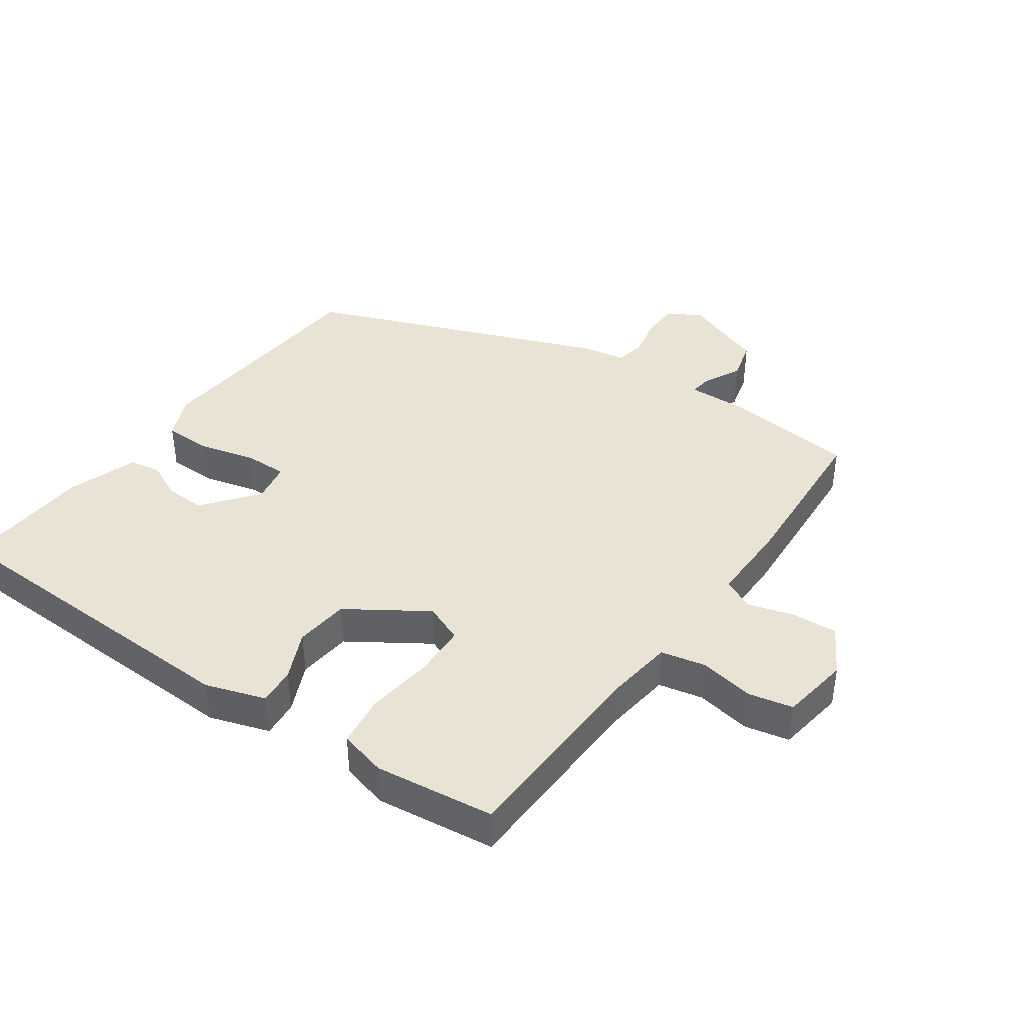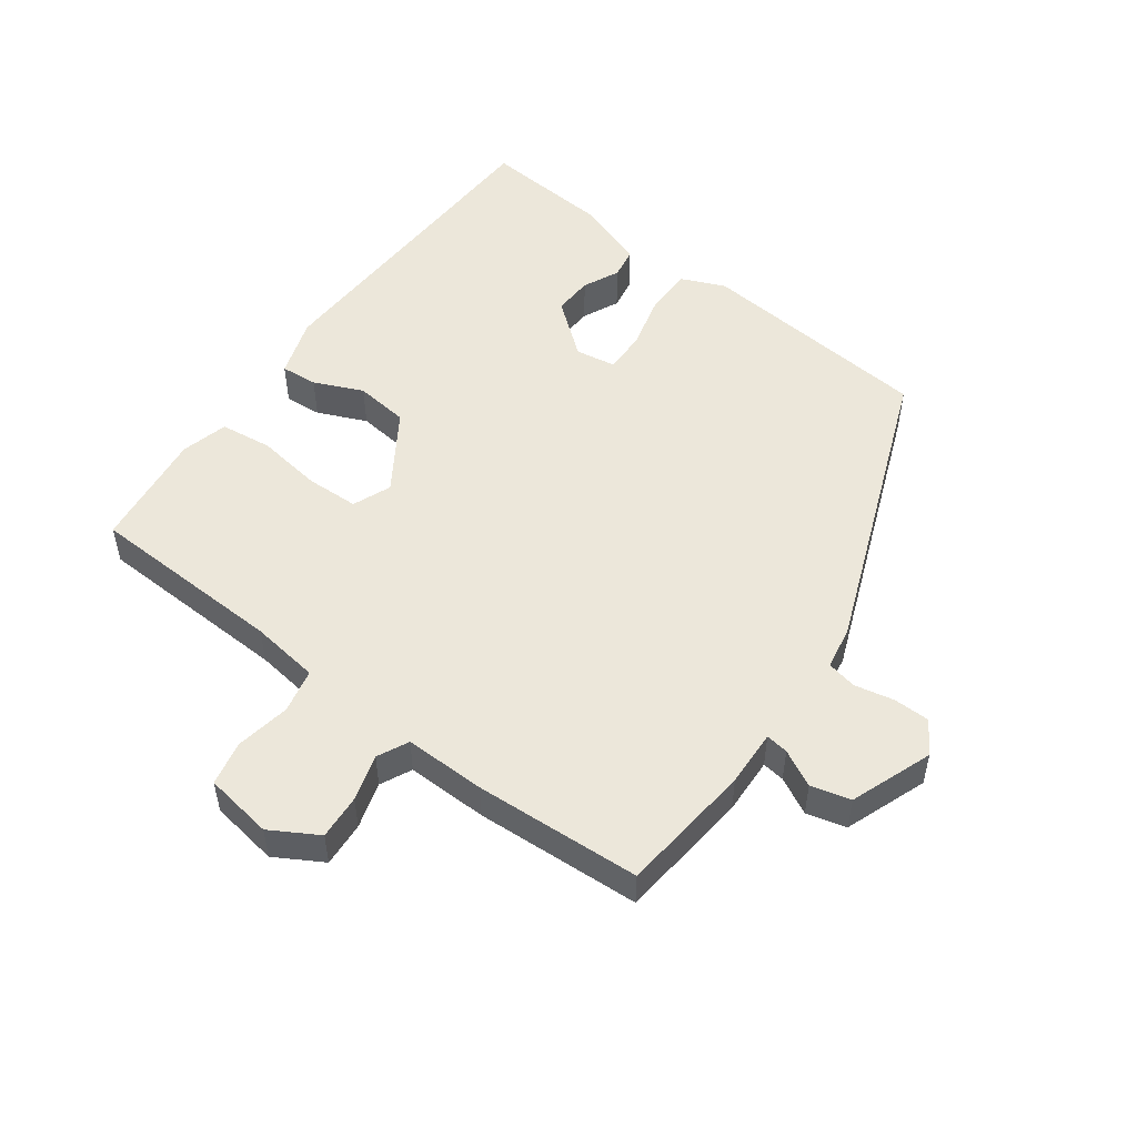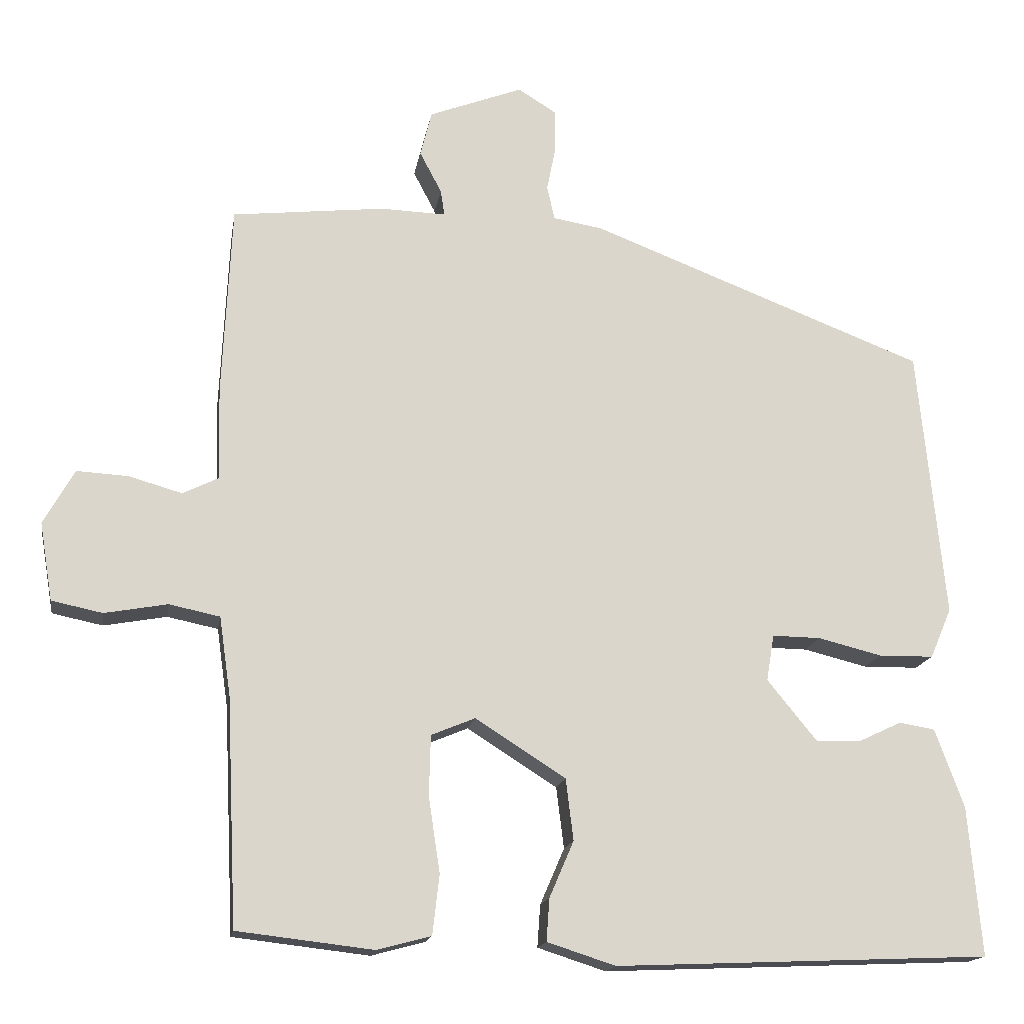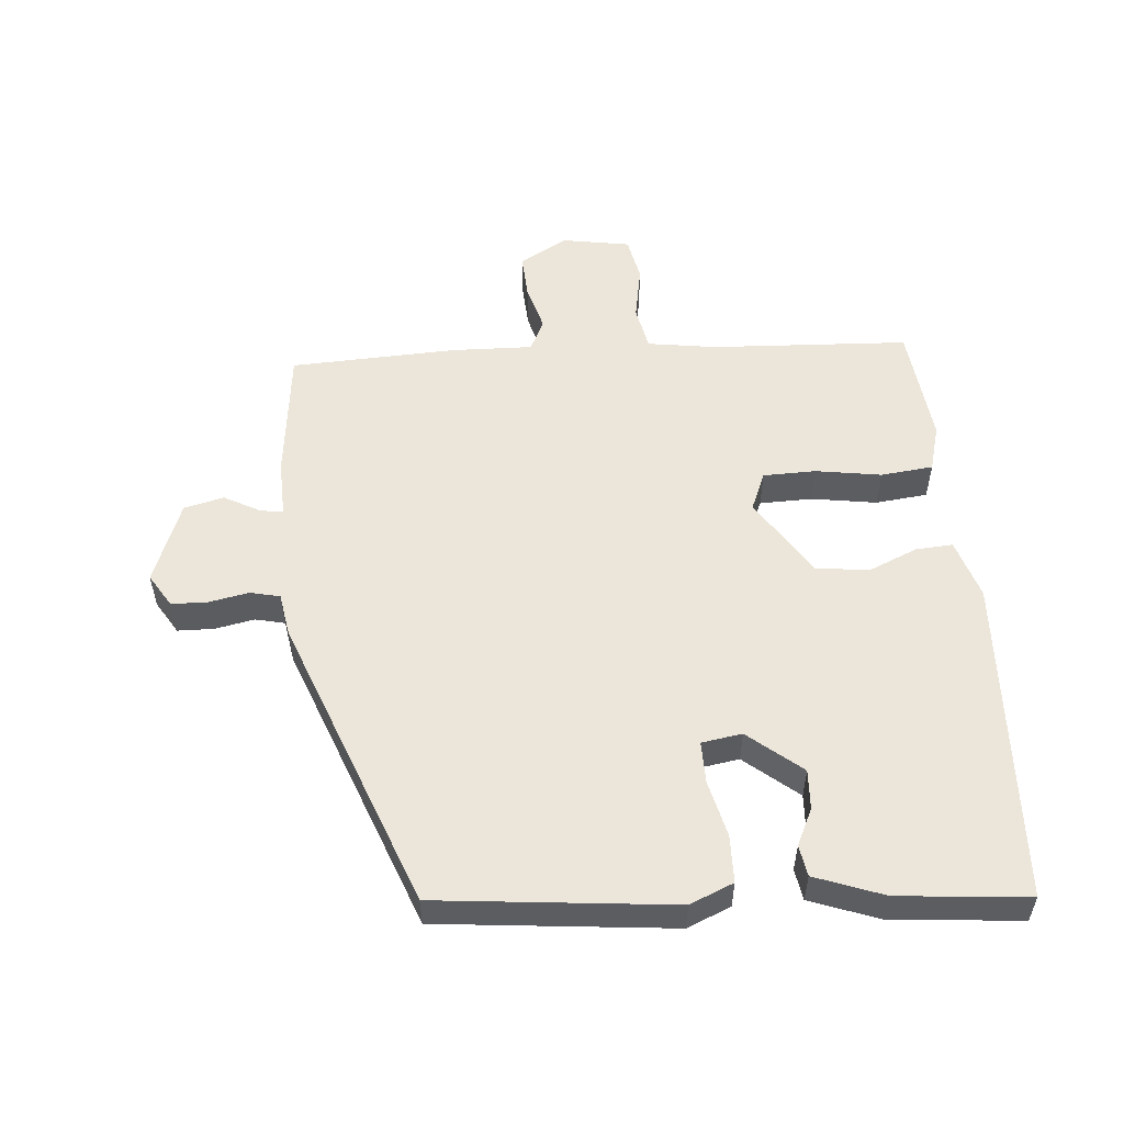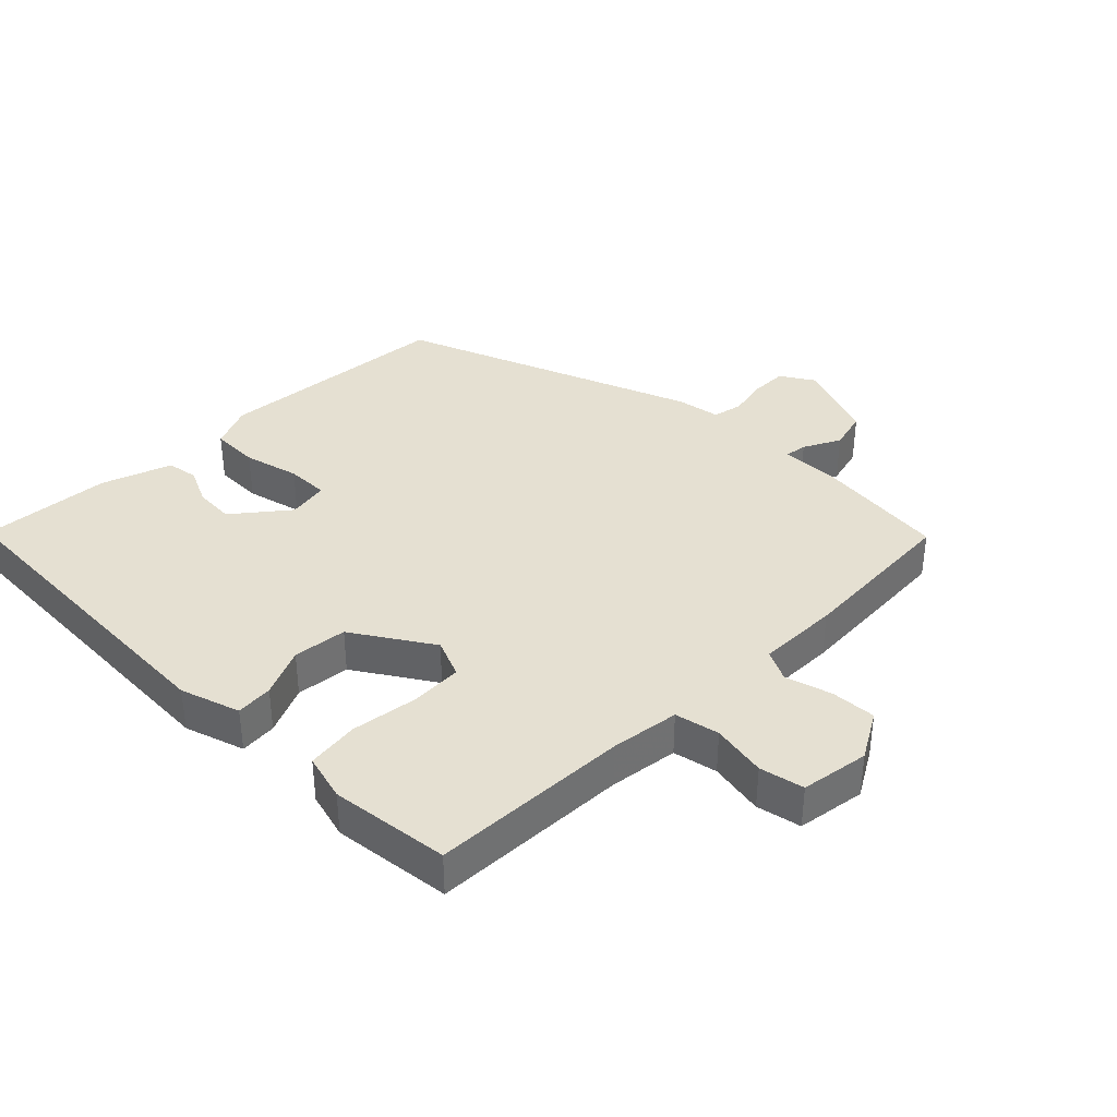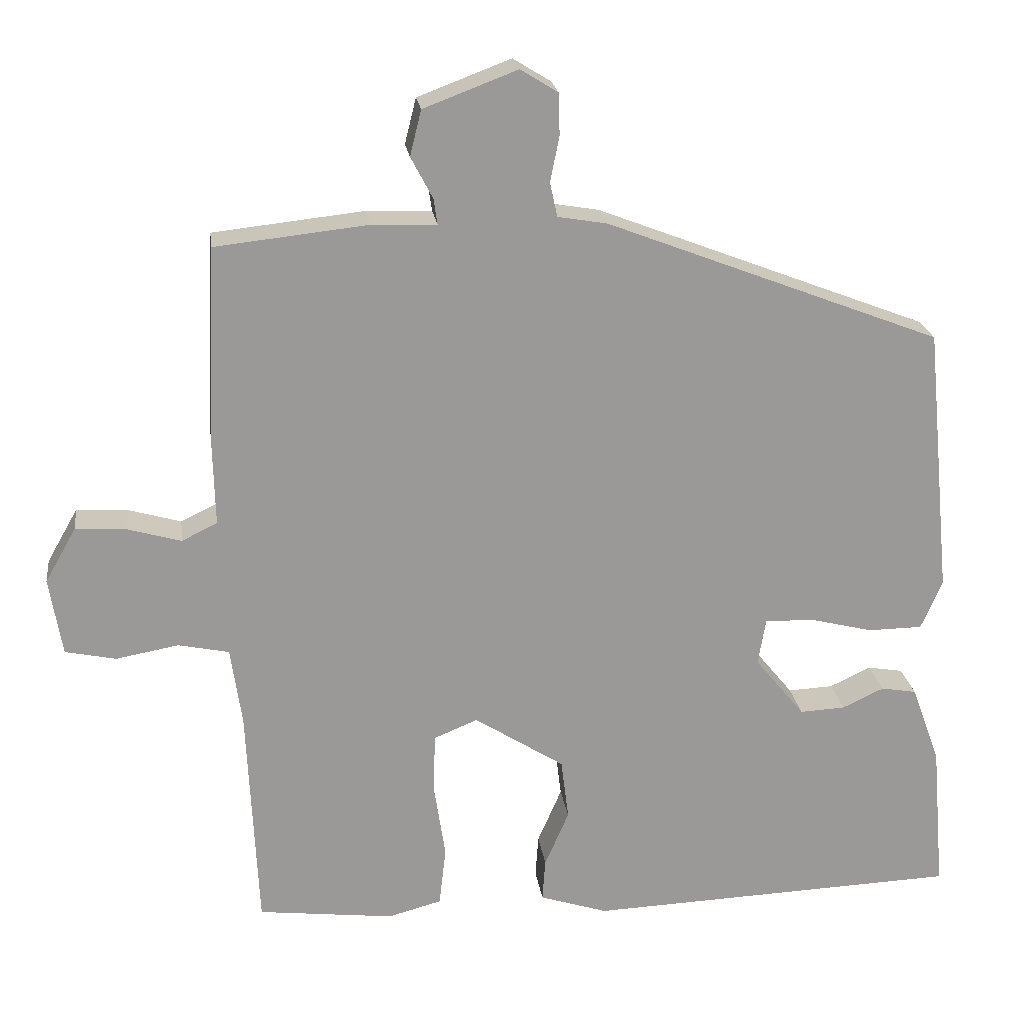
<metadata>
{"format":"obj","ext":"obj","renderer":"f3d","projection":"perspective","resolution":1024,"background":"white","views":[{"elev":41.2,"azim":-145.4,"up":"+Y"},{"elev":51.7,"azim":-54.0,"up":"+Y"},{"elev":-16.0,"azim":-9.1,"up":"+Z"},{"elev":54.5,"azim":85.5,"up":"+Y"},{"elev":37.6,"azim":-135.4,"up":"+Y"},{"elev":21.5,"azim":-7.5,"up":"+Z"}]}
</metadata>
<code>
v 0.456 0.07 0.3
v 0.491 0.07 -0.056
v 0.463 0.07 -0.122
v 0.391 0.07 -0.123
v 0.307 0.07 -0.102
v 0.243 0.07 -0.101
v 0.233 0.07 -0.162
v 0.299 0.07 -0.243
v 0.359 0.07 -0.24
v 0.414 0.07 -0.214
v 0.461 0.07 -0.222
v 0.499 0.07 -0.326
v 0.516 0.07 -0.522
v 0.023 0.07 -0.542
v -0.067 0.07 -0.513
v -0.063 0.07 -0.457
v -0.031 0.07 -0.383
v -0.041 0.07 -0.302
v -0.16 0.07 -0.226
v -0.218 0.07 -0.25
v -0.22 0.07 -0.33
v -0.205 0.07 -0.429
v -0.214 0.07 -0.508
v -0.285 0.07 -0.527
v -0.465 0.07 -0.506
v -0.479 0.07 -0.207
v -0.494 0.07 -0.103
v -0.561 0.07 -0.089
v -0.644 0.07 -0.104
v -0.711 0.07 -0.09
v -0.728 0.07 0.013
v -0.687 0.07 0.085
v -0.619 0.07 0.081
v -0.549 0.07 0.061
v -0.502 0.07 0.084
v -0.505 0.07 0.207
v -0.493 0.07 0.458
v -0.292 0.07 0.48
v -0.206 0.07 0.477
v -0.211 0.07 0.511
v -0.24 0.07 0.566
v -0.225 0.07 0.626
v -0.101 0.07 0.673
v -0.051 0.07 0.642
v -0.05 0.07 0.587
v -0.062 0.07 0.527
v -0.052 0.07 0.482
v 0.013 0.07 0.471
v 0.456 0 0.3
v 0.491 0 -0.056
v 0.463 0 -0.122
v 0.391 0 -0.123
v 0.307 0 -0.102
v 0.243 0 -0.101
v 0.233 0 -0.162
v 0.299 0 -0.243
v 0.359 0 -0.24
v 0.414 0 -0.214
v 0.461 0 -0.222
v 0.499 0 -0.326
v 0.516 0 -0.522
v 0.023 0 -0.542
v -0.067 0 -0.513
v -0.063 0 -0.457
v -0.031 0 -0.383
v -0.041 0 -0.302
v -0.16 0 -0.226
v -0.218 0 -0.25
v -0.22 0 -0.33
v -0.205 0 -0.429
v -0.214 0 -0.508
v -0.285 0 -0.527
v -0.465 0 -0.506
v -0.479 0 -0.207
v -0.494 0 -0.103
v -0.561 0 -0.089
v -0.644 0 -0.104
v -0.711 0 -0.09
v -0.728 0 0.013
v -0.687 0 0.085
v -0.619 0 0.081
v -0.549 0 0.061
v -0.502 0 0.084
v -0.505 0 0.207
v -0.493 0 0.458
v -0.292 0 0.48
v -0.206 0 0.477
v -0.211 0 0.511
v -0.24 0 0.566
v -0.225 0 0.626
v -0.101 0 0.673
v -0.051 0 0.642
v -0.05 0 0.587
v -0.062 0 0.527
v -0.052 0 0.482
v 0.013 0 0.471
f 47 48 1 2
f 43 44 45 46
f 43 46 47
f 40 41 42 43
f 39 40 43 47
f 36 37 38 39
f 35 36 39 47
f 31 32 33 34
f 29 30 31 34
f 28 29 34 35
f 27 28 35 47
f 23 24 25 26
f 21 22 23 26
f 20 21 26 27
f 19 20 27 47
f 14 15 16 17
f 14 17 18
f 13 14 18
f 9 10 11 12
f 8 9 12 13
f 7 8 13 18
f 2 3 4 5
f 2 5 6
f 47 2 6
f 18 19 47
f 6 7 18 47
f 50 49 96 95
f 94 93 92 91
f 95 94 91
f 91 90 89 88
f 95 91 88 87
f 87 86 85 84
f 95 87 84 83
f 82 81 80 79
f 82 79 78 77
f 83 82 77 76
f 95 83 76 75
f 74 73 72 71
f 74 71 70 69
f 75 74 69 68
f 95 75 68 67
f 65 64 63 62
f 66 65 62
f 66 62 61
f 60 59 58 57
f 61 60 57 56
f 66 61 56 55
f 53 52 51 50
f 54 53 50
f 54 50 95
f 95 67 66
f 95 66 55 54
f 1 49 50 2
f 2 50 51 3
f 3 51 52 4
f 4 52 53 5
f 5 53 54 6
f 6 54 55 7
f 7 55 56 8
f 8 56 57 9
f 9 57 58 10
f 10 58 59 11
f 11 59 60 12
f 12 60 61 13
f 13 61 62 14
f 14 62 63 15
f 15 63 64 16
f 16 64 65 17
f 17 65 66 18
f 18 66 67 19
f 19 67 68 20
f 20 68 69 21
f 21 69 70 22
f 22 70 71 23
f 23 71 72 24
f 24 72 73 25
f 25 73 74 26
f 26 74 75 27
f 27 75 76 28
f 28 76 77 29
f 29 77 78 30
f 30 78 79 31
f 31 79 80 32
f 32 80 81 33
f 33 81 82 34
f 34 82 83 35
f 35 83 84 36
f 36 84 85 37
f 37 85 86 38
f 38 86 87 39
f 39 87 88 40
f 40 88 89 41
f 41 89 90 42
f 42 90 91 43
f 43 91 92 44
f 44 92 93 45
f 45 93 94 46
f 46 94 95 47
f 47 95 96 48
f 48 96 49 1

</code>
